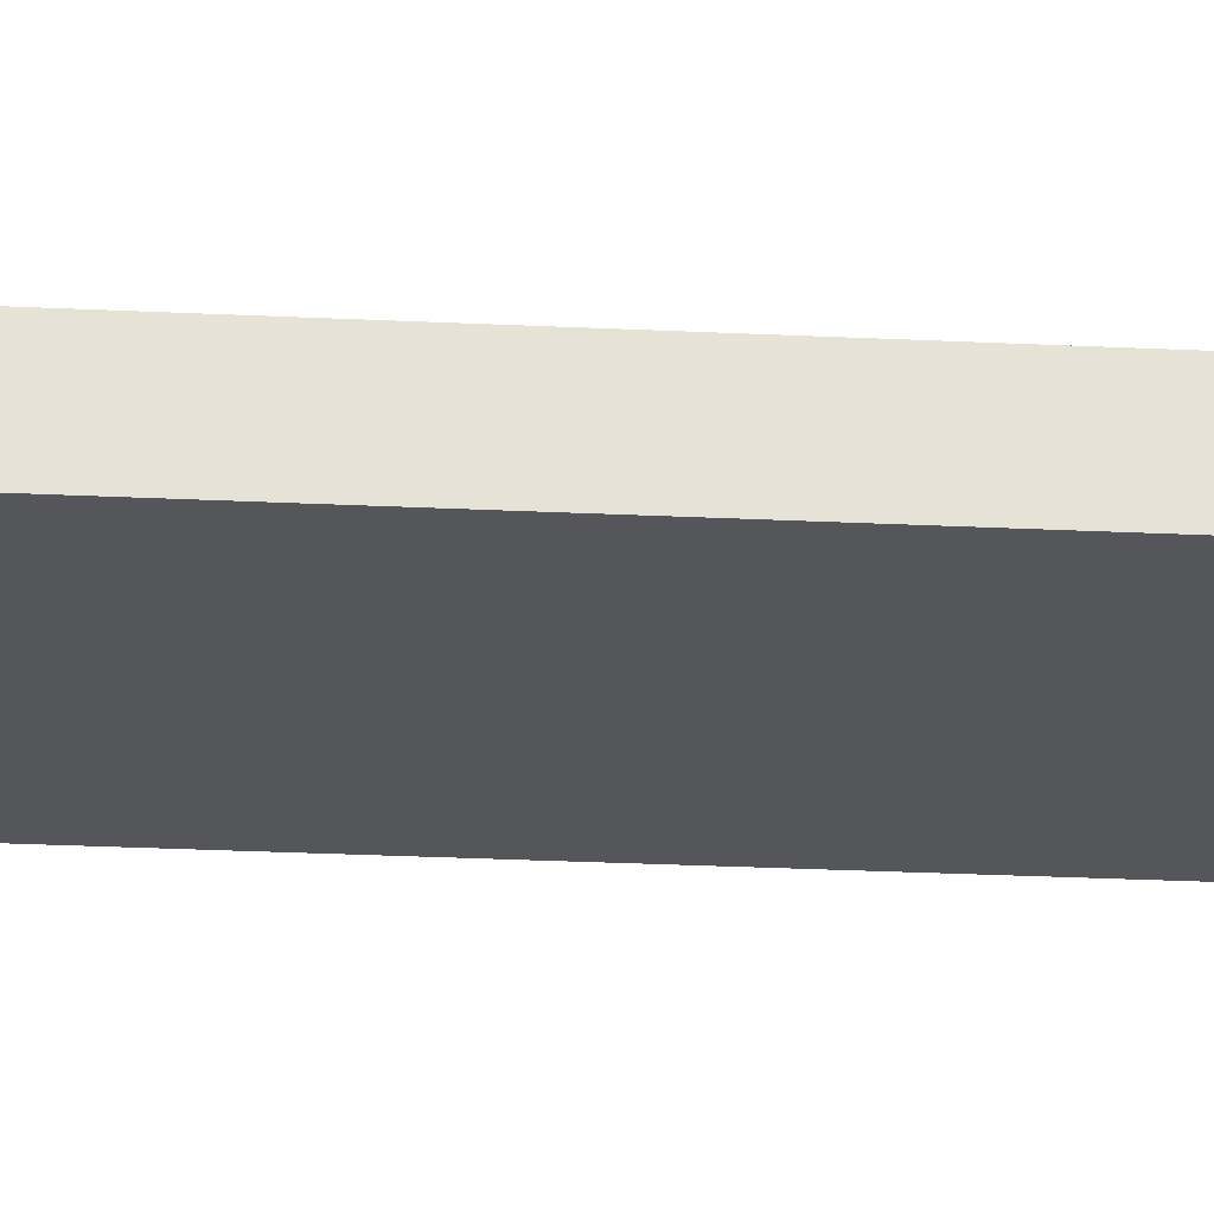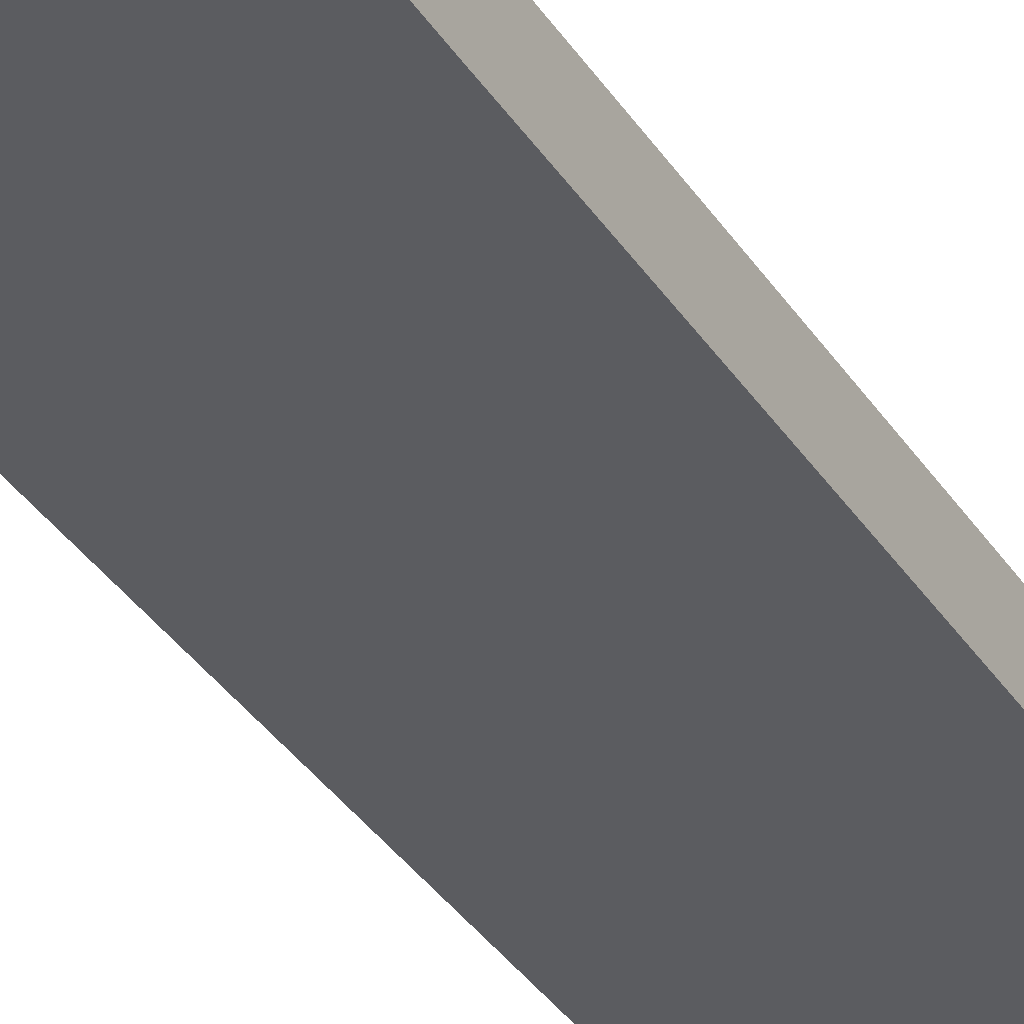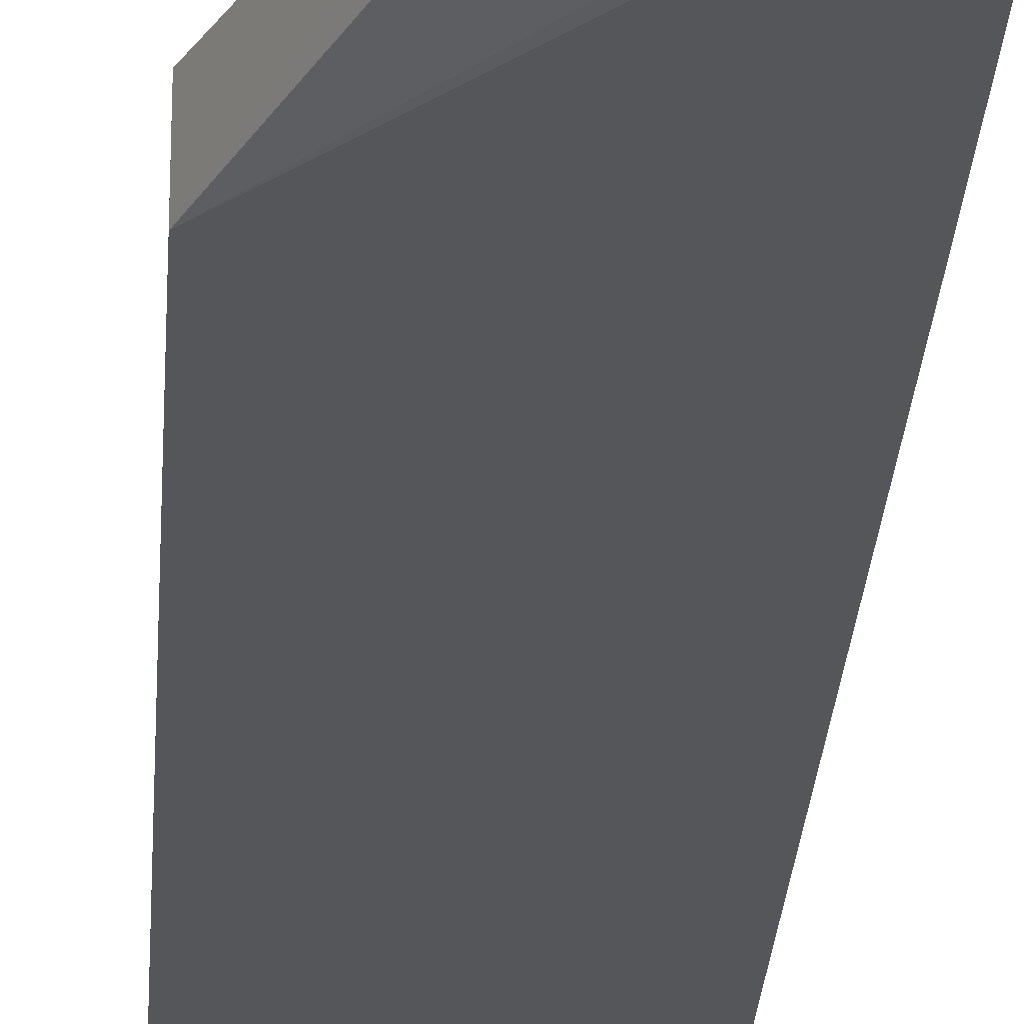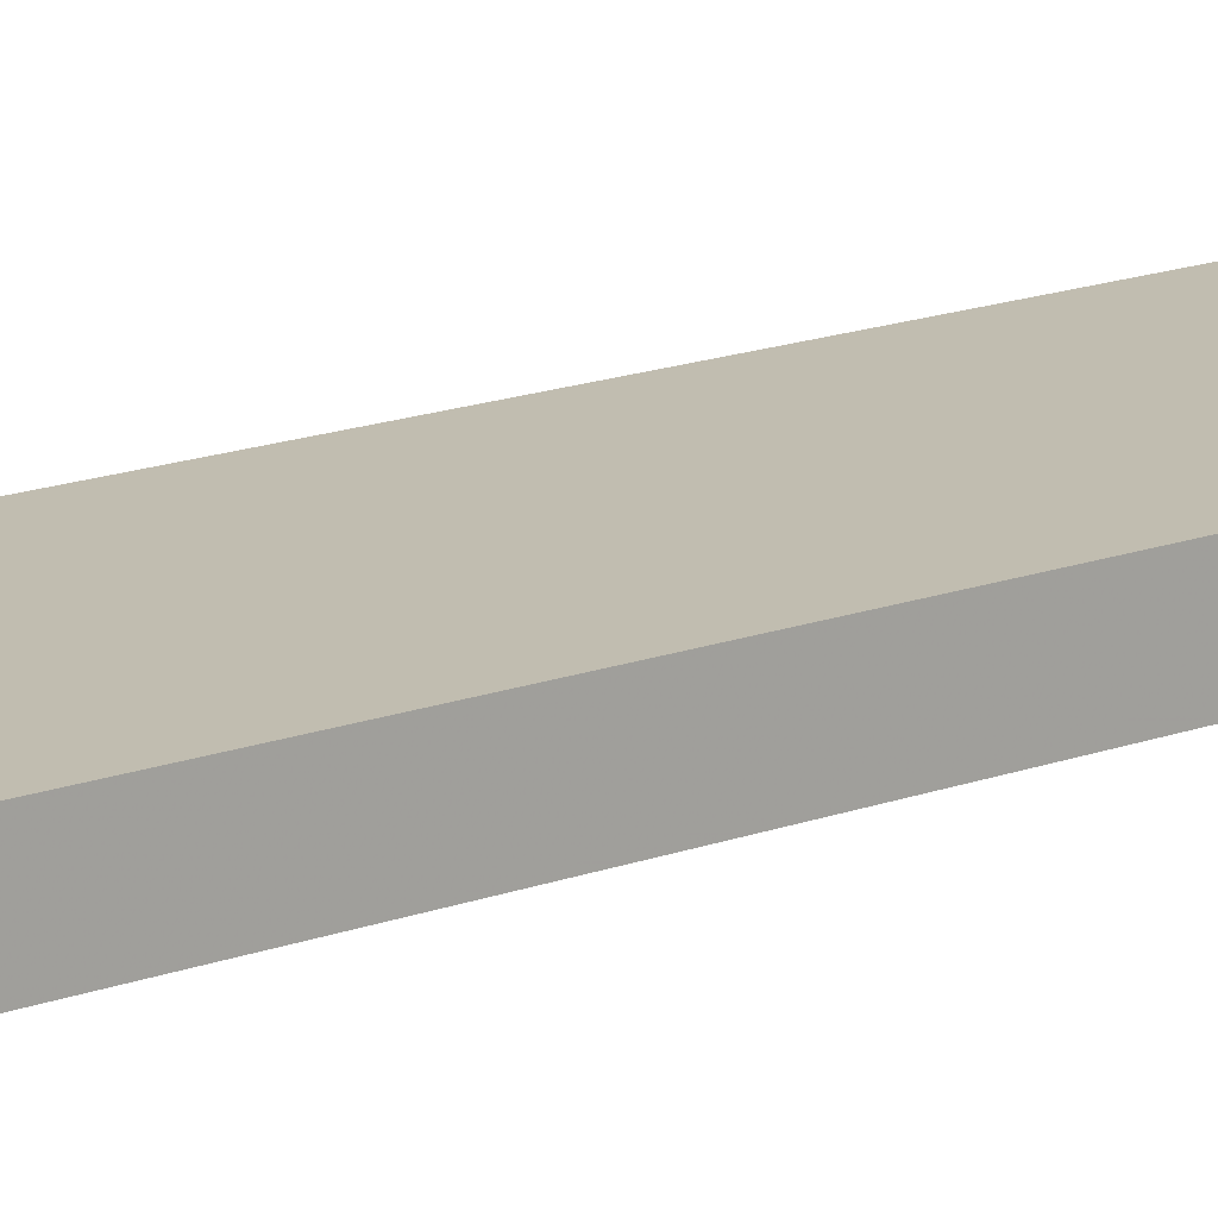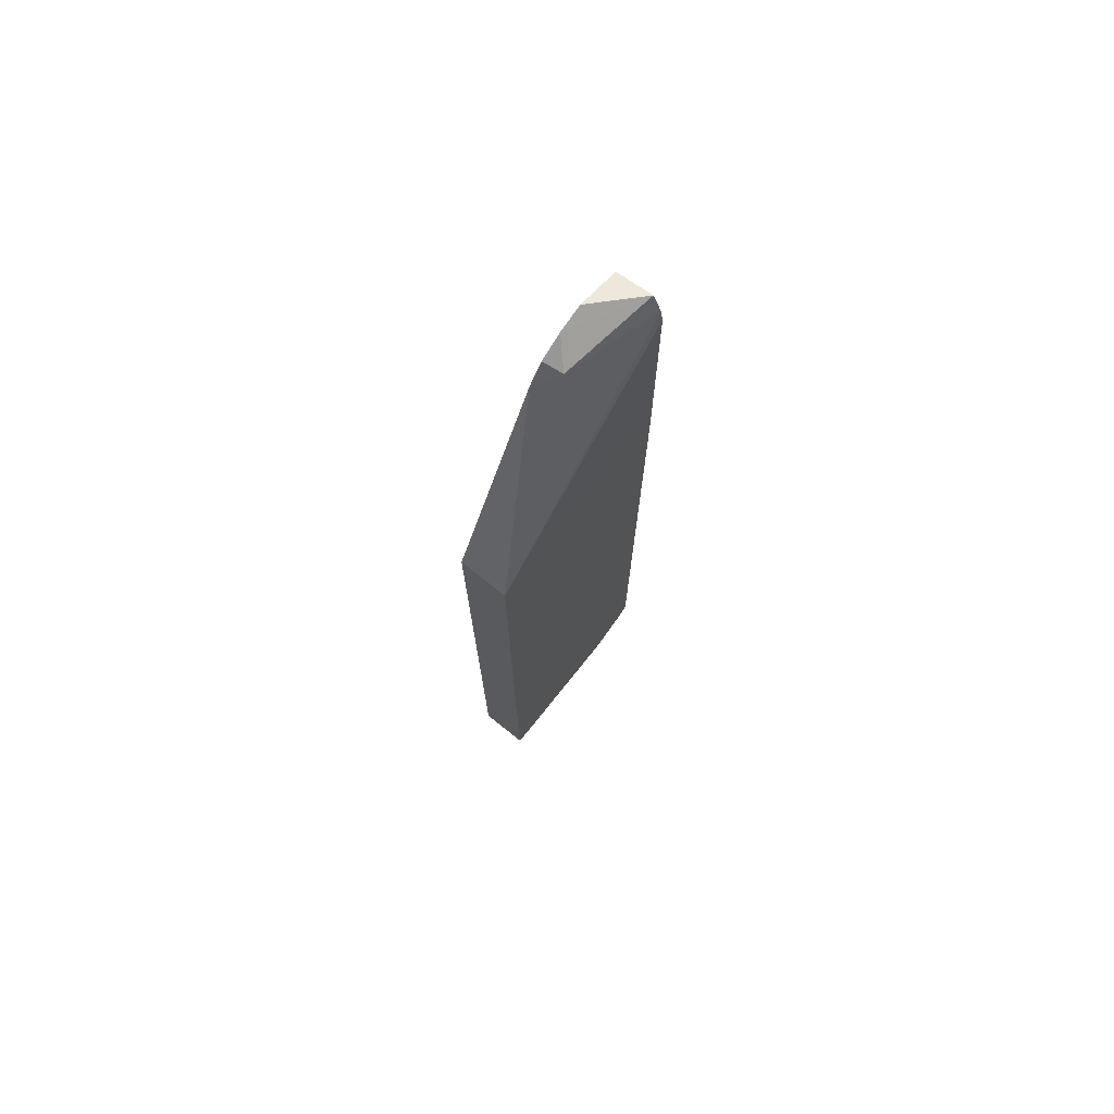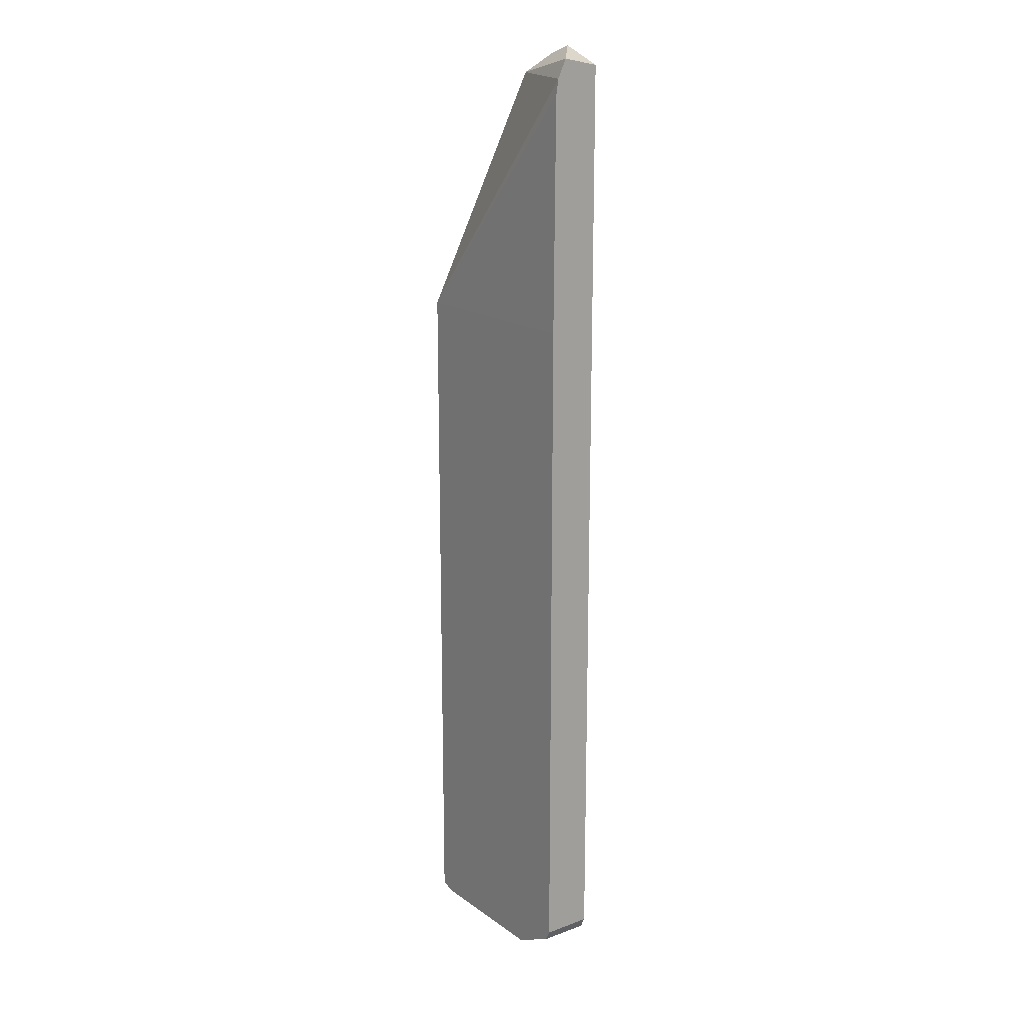
<metadata>
{"format":"obj","ext":"obj","renderer":"f3d","projection":"perspective","resolution":1024,"background":"white","views":[{"elev":-25.2,"azim":85.4,"up":"+Z"},{"elev":-34.9,"azim":-151.7,"up":"+Z"},{"elev":-25.7,"azim":176.6,"up":"+Z"},{"elev":16.7,"azim":53.3,"up":"+Z"},{"elev":74.3,"azim":128.7,"up":"+Y"},{"elev":17.3,"azim":-126.1,"up":"+Y"}]}
</metadata>
<code>
v 0.1843 -0.08946 0.03199
v 0.09709 0.008298 0.03268
v 0.09709 0.0145 0.03364
v 0.1341 0.0149 0.04471
v 0.1422 0.00688 0.05273
v 0.1843 -0.08946 0.05273
v 0.1843 -0.3855 0.03199
v 0.09709 -0.08946 0.03199
v 0.09709 0.02232 0.0373
v 0.1261 0.02292 0.05273
v 0.1358 0.01648 0.05273
v 0.1843 -0.3855 0.05273
v 0.1789 -0.3875 0.03199
v 0.09709 -0.373 0.03199
v 0.09709 0.01932 0.05273
v 0.09932 0.02017 0.05273
v 0.1158 0.02633 0.05273
v 0.1789 -0.3875 0.05273
v 0.1192 -0.3875 0.03199
v 0.09937 -0.3776 0.03199
v 0.09709 -0.373 0.05273
v 0.1192 -0.3875 0.05273
v 0.1055 -0.3806 0.05273
v 0.09937 -0.3776 0.05273
f 5 12 6
f 5 18 12
f 5 23 22
f 5 16 15
f 5 21 24
f 5 15 21
f 7 12 18
f 5 24 23
f 7 18 13
f 13 22 19
f 9 16 17
f 9 17 10
f 13 18 22
f 14 20 24
f 14 24 21
f 19 22 23
f 19 23 20
f 20 23 24
f 5 17 16
f 9 15 16
f 5 10 17
f 5 22 18
f 4 11 5
f 5 11 10
f 1 2 3
f 1 3 4
f 1 5 6
f 1 6 12
f 1 12 7
f 1 7 13
f 1 13 19
f 1 19 20
f 1 20 14
f 1 4 5
f 1 8 2
f 1 14 8
f 4 9 10
f 2 9 3
f 2 15 9
f 3 9 4
f 2 14 21
f 2 8 14
f 2 21 15
f 4 10 11

</code>
